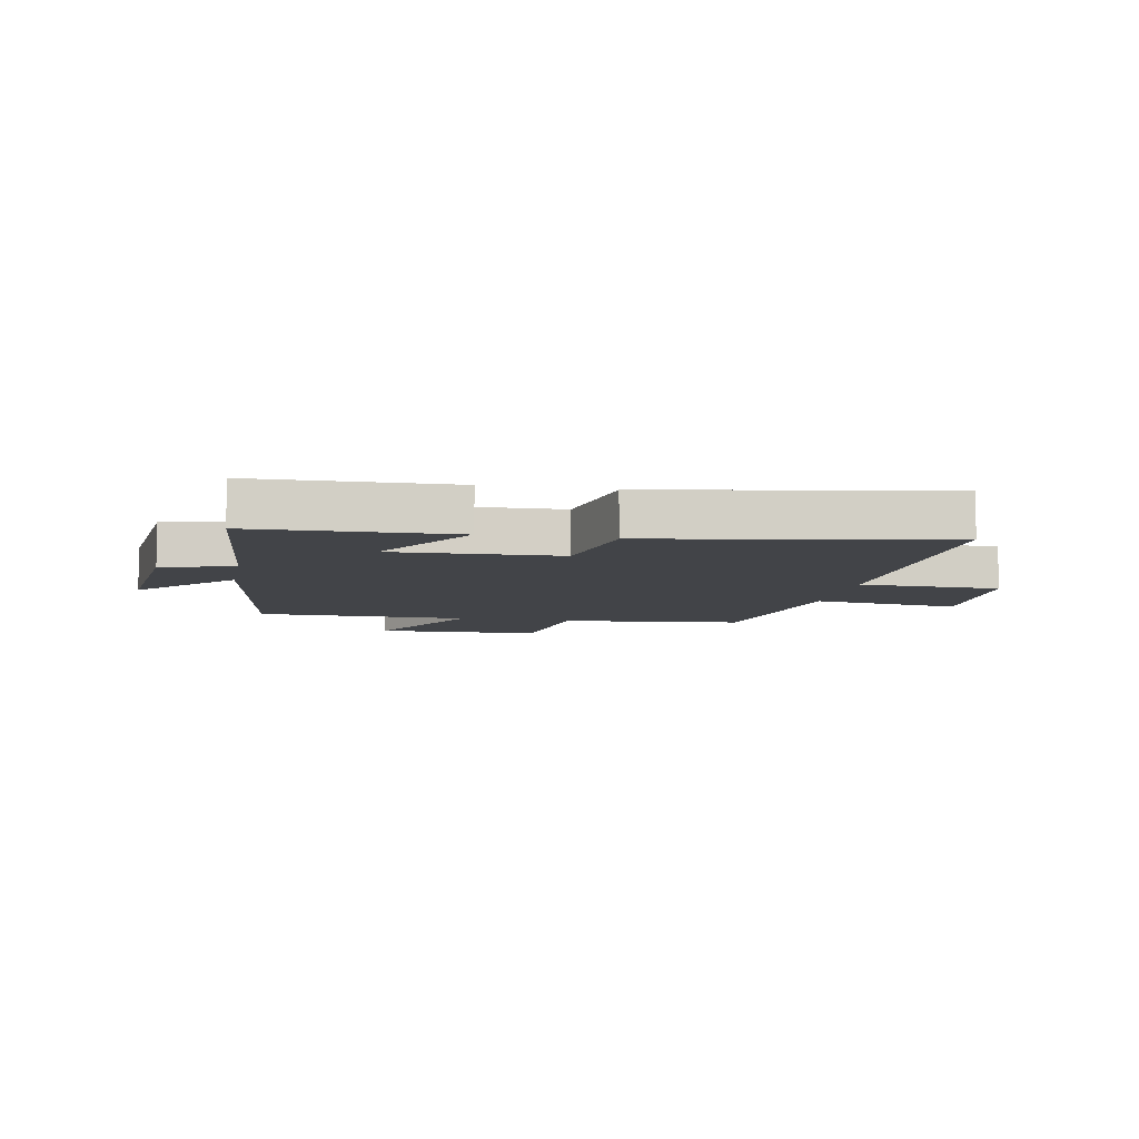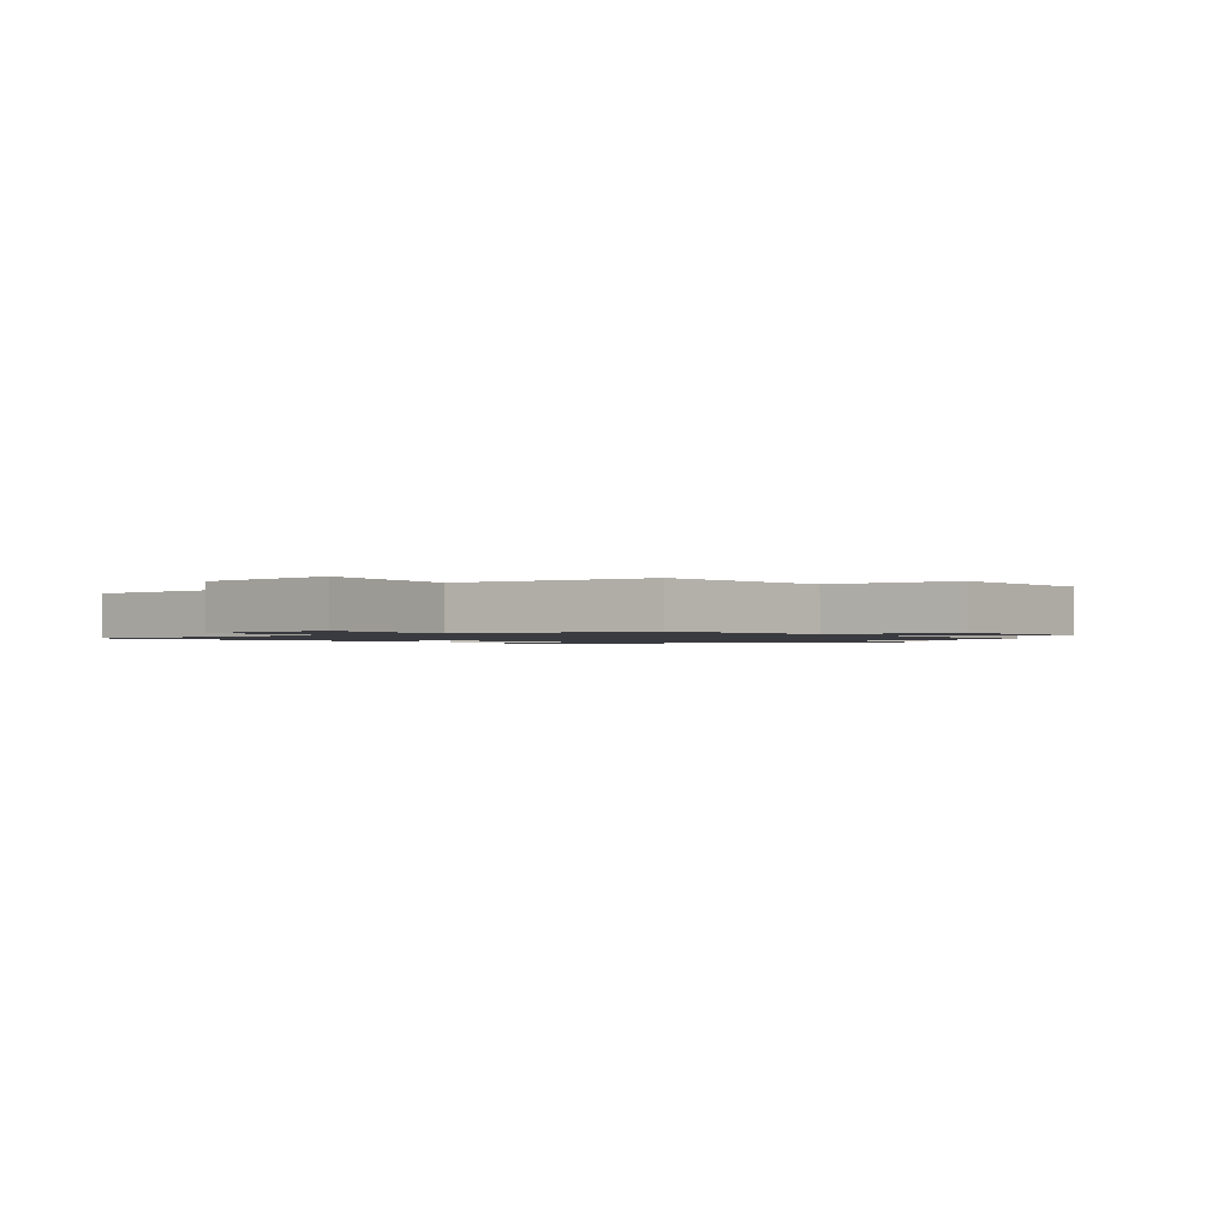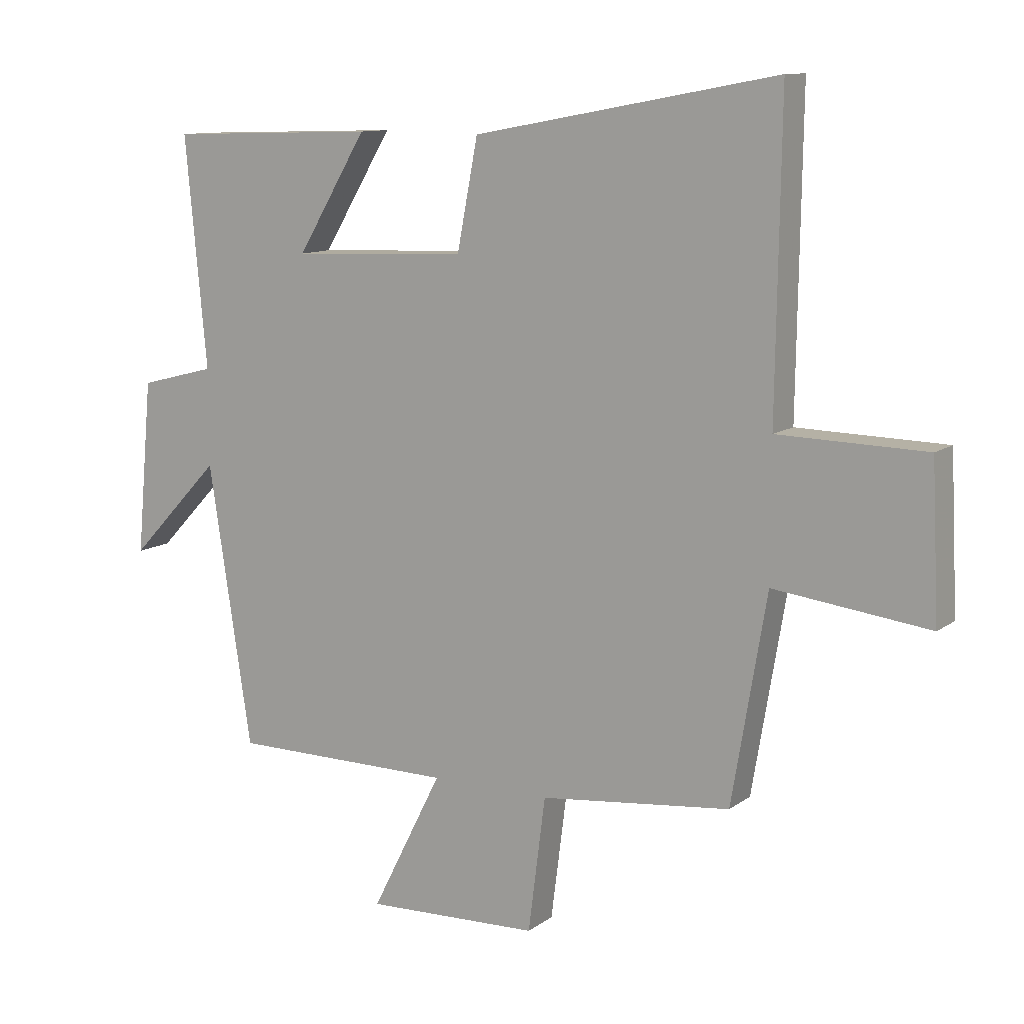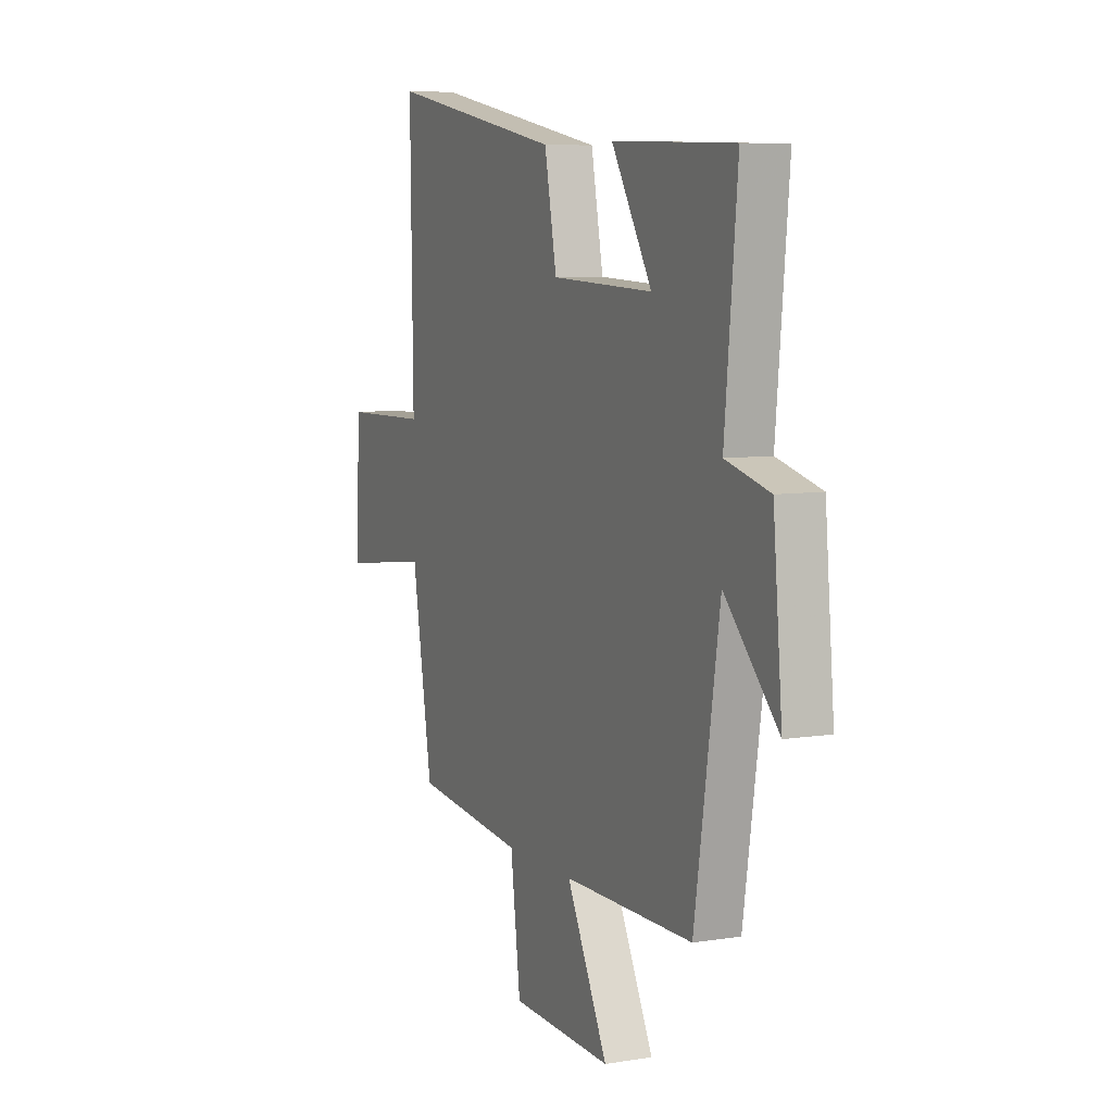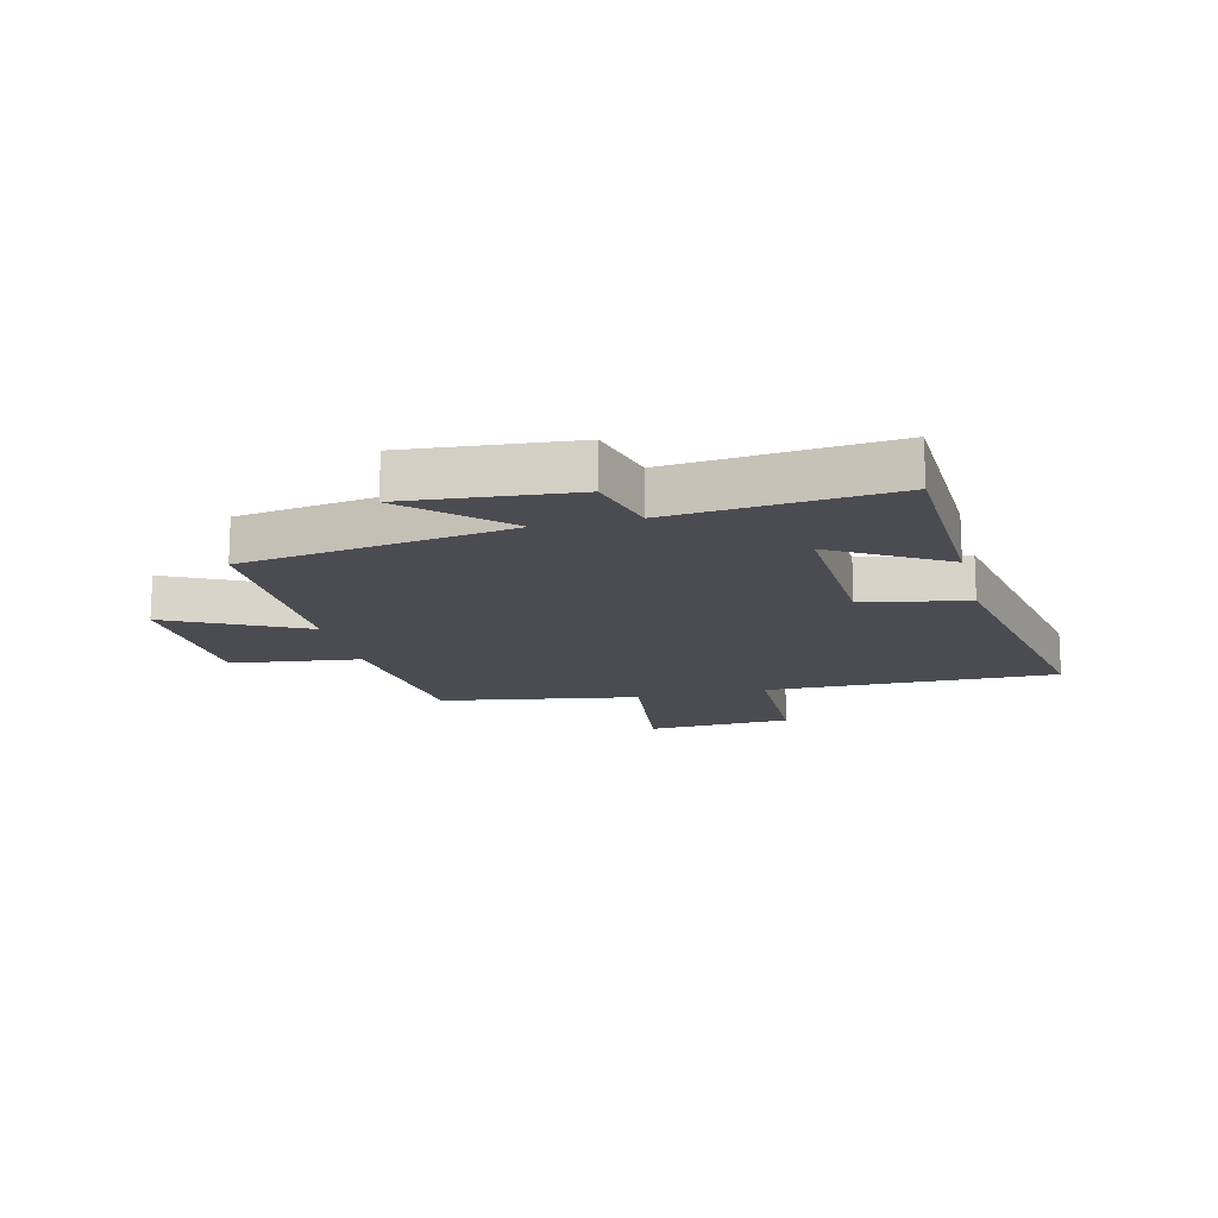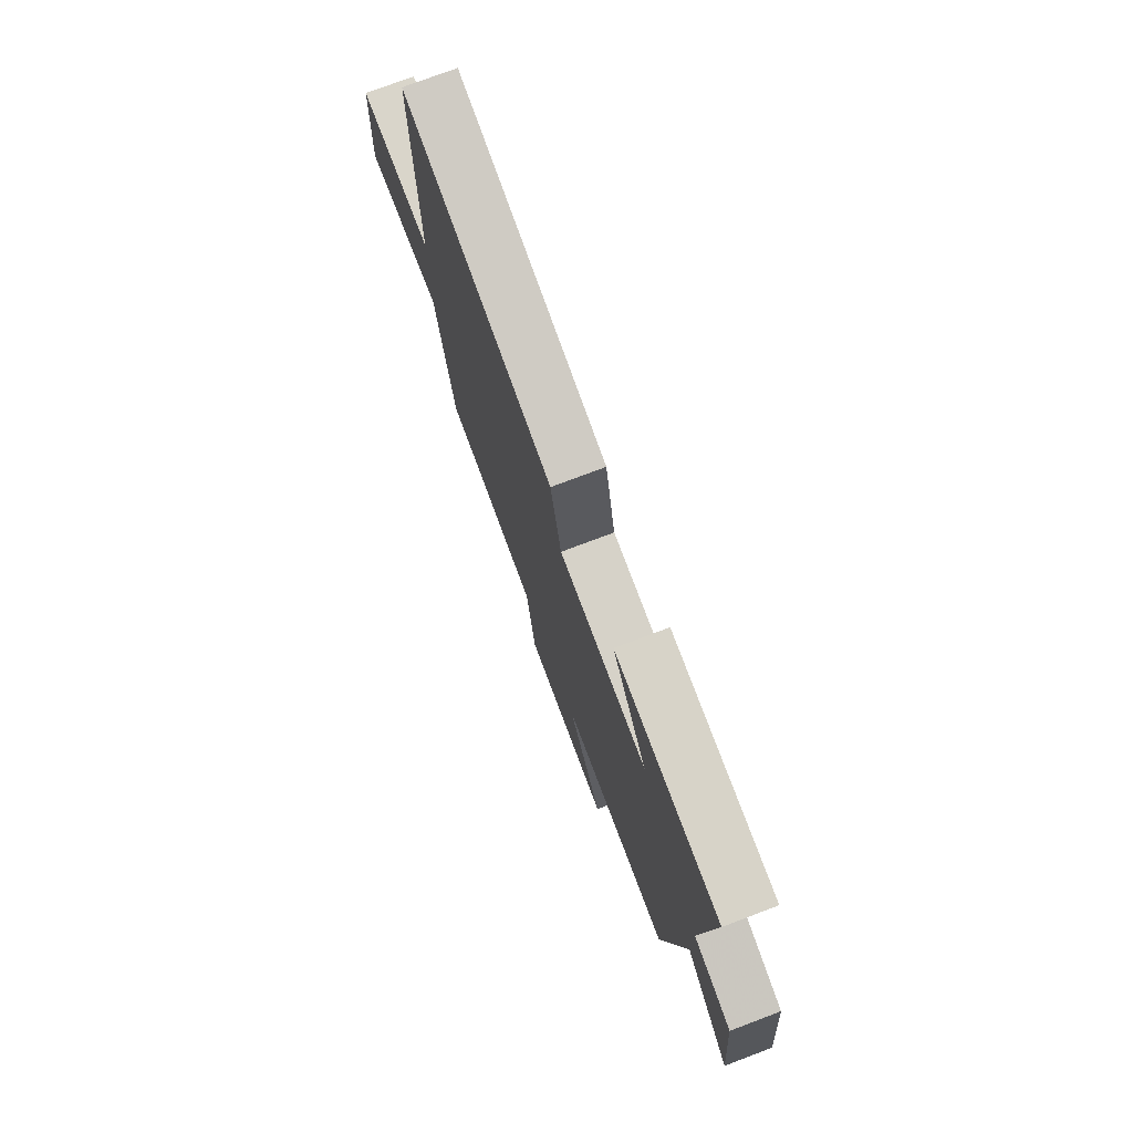
<metadata>
{"format":"obj","ext":"obj","renderer":"f3d","projection":"perspective","resolution":1024,"background":"white","views":[{"elev":-7.9,"azim":-11.0,"up":"+Y"},{"elev":-1.4,"azim":128.7,"up":"+Y"},{"elev":11.1,"azim":31.1,"up":"+Z"},{"elev":7.3,"azim":-114.8,"up":"+Z"},{"elev":-15.3,"azim":-76.1,"up":"+Y"},{"elev":75.7,"azim":-110.7,"up":"+Z"}]}
</metadata>
<code>
v 0.443 0.07 -0.466
v 0.131 0.07 -0.5
v 0.103 0.07 -0.72
v -0.181 0.07 -0.73
v -0.065 0.07 -0.5
v -0.43 0.07 -0.499
v -0.5 0.07 -0.042
v -0.65 0.07 -0.2
v -0.624 0.07 0.084
v -0.5 0.07 0.116
v -0.535 0.07 0.489
v -0.194 0.07 0.5
v -0.308 0.07 0.31
v -0.022 0.07 0.322
v 0.012 0.07 0.5
v 0.507 0.07 0.592
v 0.5 0.07 0.094
v 0.741 0.07 0.089
v 0.753 0.07 -0.159
v 0.5 0.07 -0.128
v 0.443 0 -0.466
v 0.131 0 -0.5
v 0.103 0 -0.72
v -0.181 0 -0.73
v -0.065 0 -0.5
v -0.43 0 -0.499
v -0.5 0 -0.042
v -0.65 0 -0.2
v -0.624 0 0.084
v -0.5 0 0.116
v -0.535 0 0.489
v -0.194 0 0.5
v -0.308 0 0.31
v -0.022 0 0.322
v 0.012 0 0.5
v 0.507 0 0.592
v 0.5 0 0.094
v 0.741 0 0.089
v 0.753 0 -0.159
v 0.5 0 -0.128
f 17 18 19 20
f 17 20 1 2
f 16 17 2
f 15 16 2
f 14 15 2
f 13 14 2 3
f 10 11 12 13
f 10 13 3
f 7 8 9 10
f 5 6 7 10
f 5 10 3
f 3 4 5
f 40 39 38 37
f 22 21 40 37
f 22 37 36
f 22 36 35
f 22 35 34
f 23 22 34 33
f 33 32 31 30
f 23 33 30
f 30 29 28 27
f 30 27 26 25
f 23 30 25
f 25 24 23
f 1 21 22 2
f 2 22 23 3
f 3 23 24 4
f 4 24 25 5
f 5 25 26 6
f 6 26 27 7
f 7 27 28 8
f 8 28 29 9
f 9 29 30 10
f 10 30 31 11
f 11 31 32 12
f 12 32 33 13
f 13 33 34 14
f 14 34 35 15
f 15 35 36 16
f 16 36 37 17
f 17 37 38 18
f 18 38 39 19
f 19 39 40 20
f 20 40 21 1

</code>
